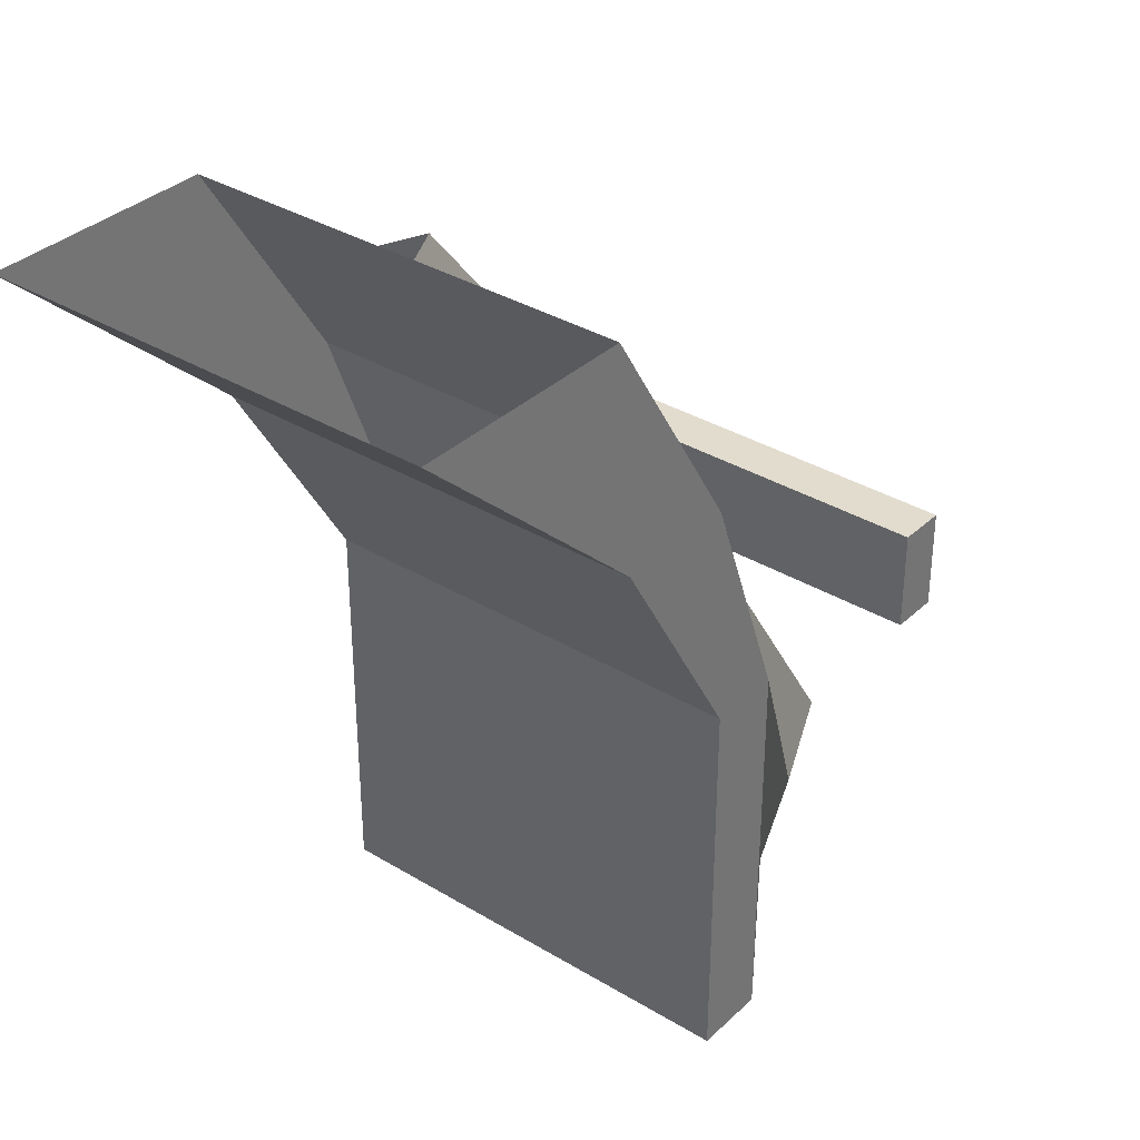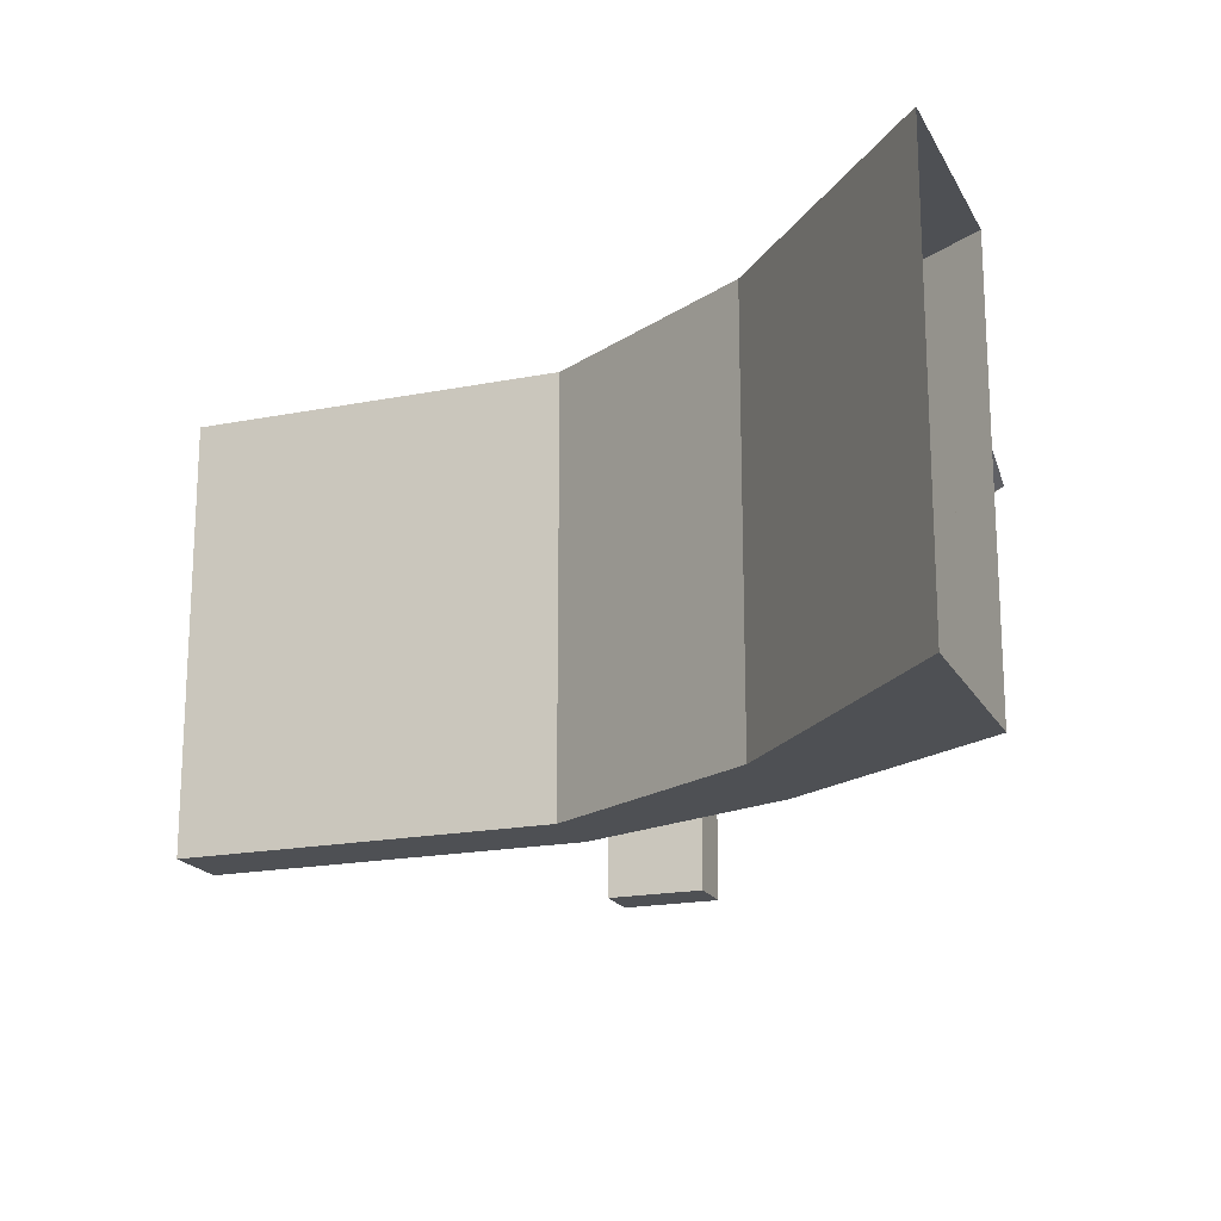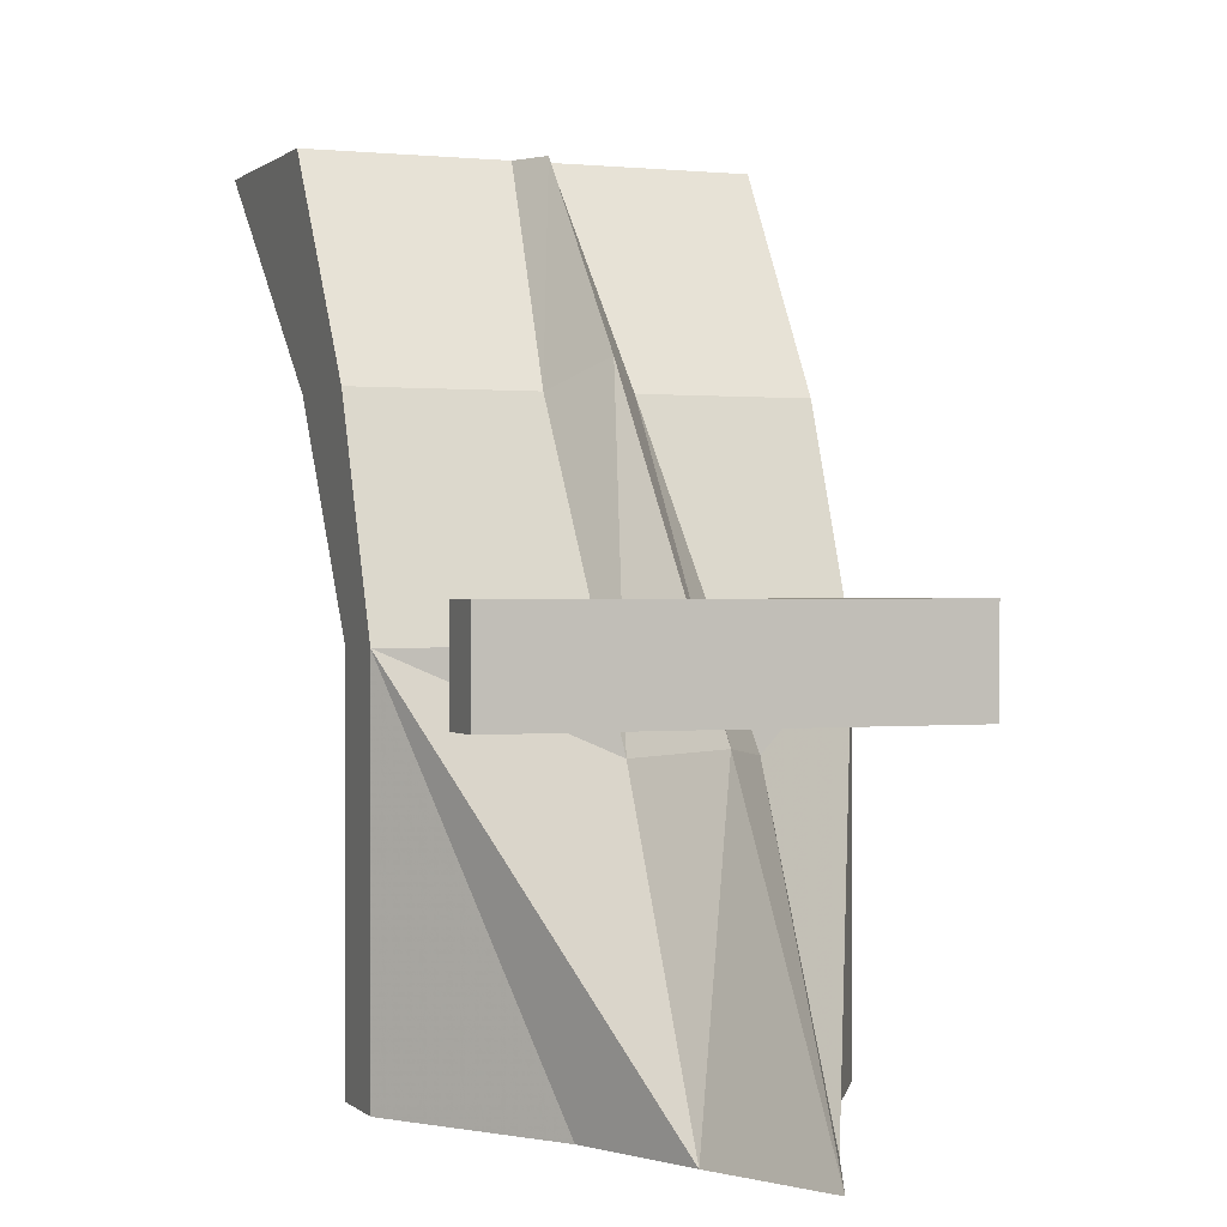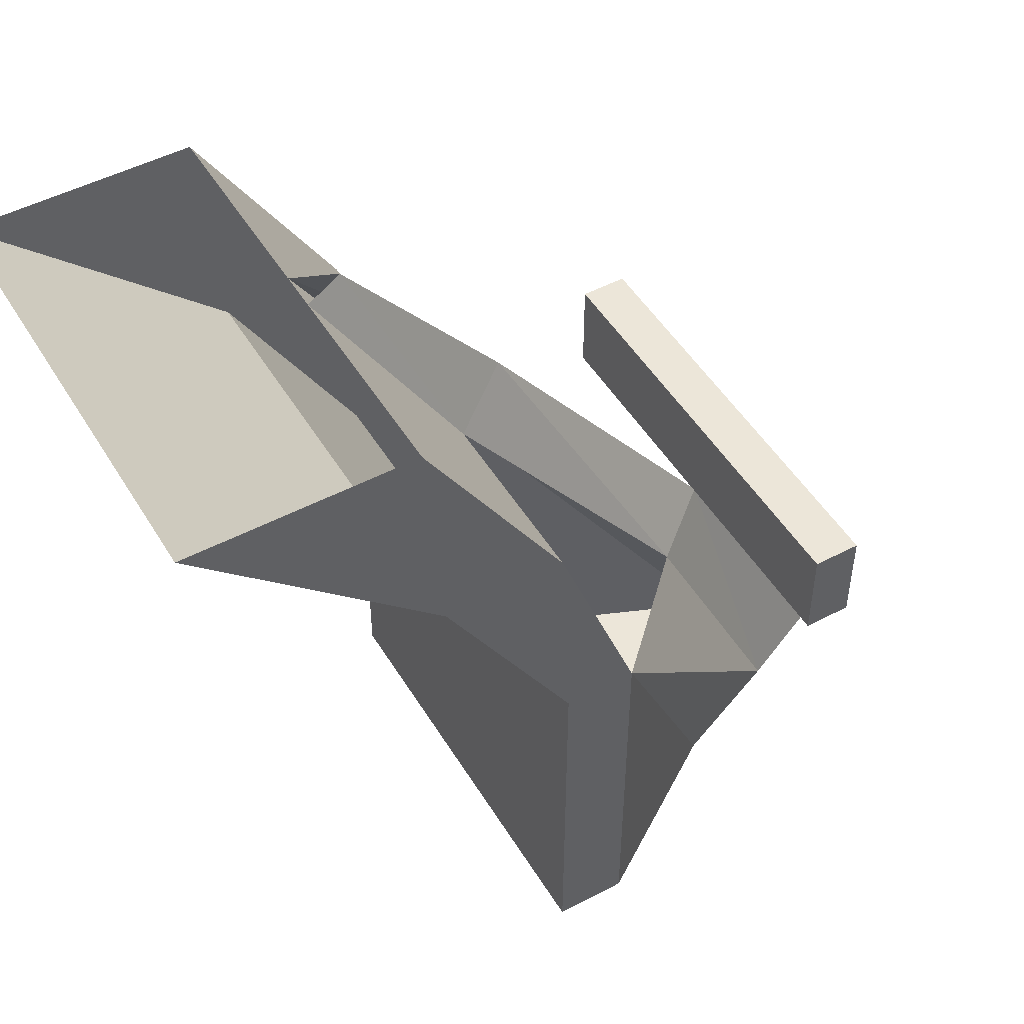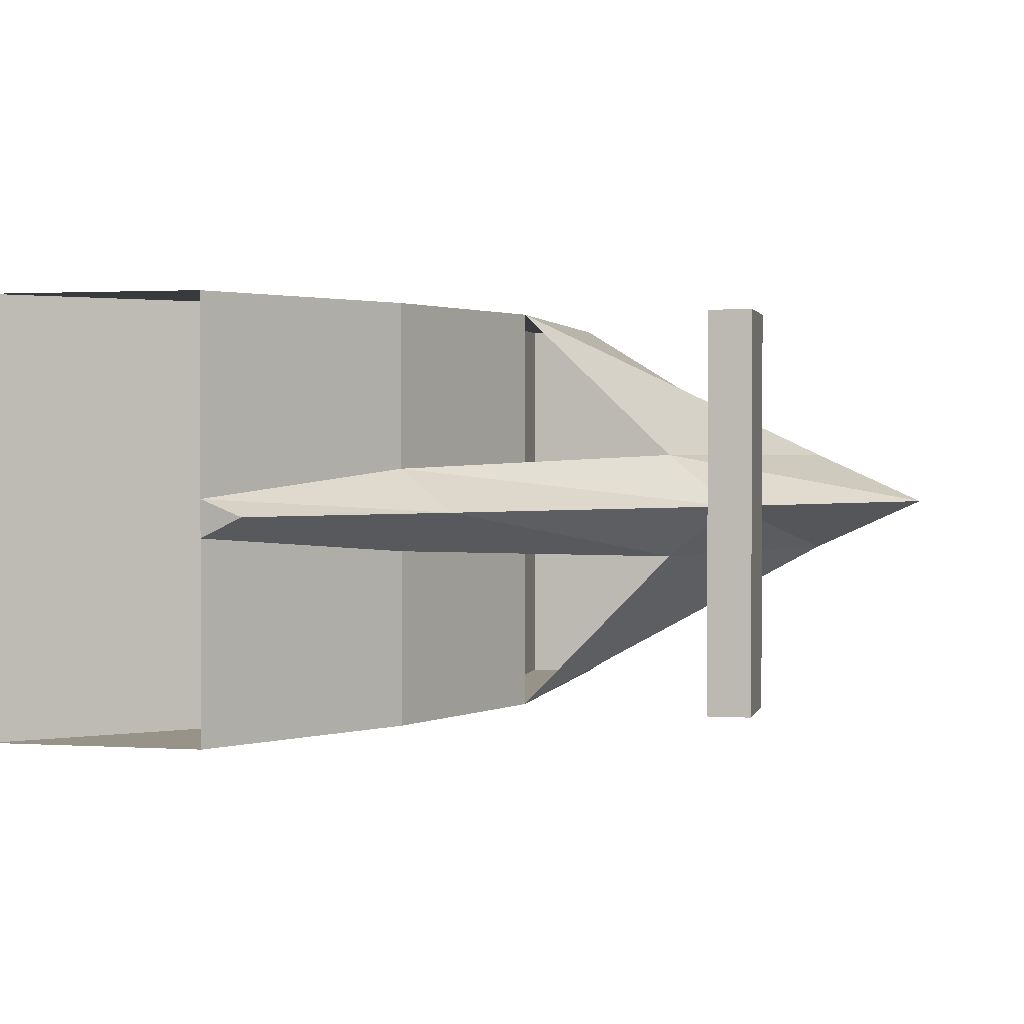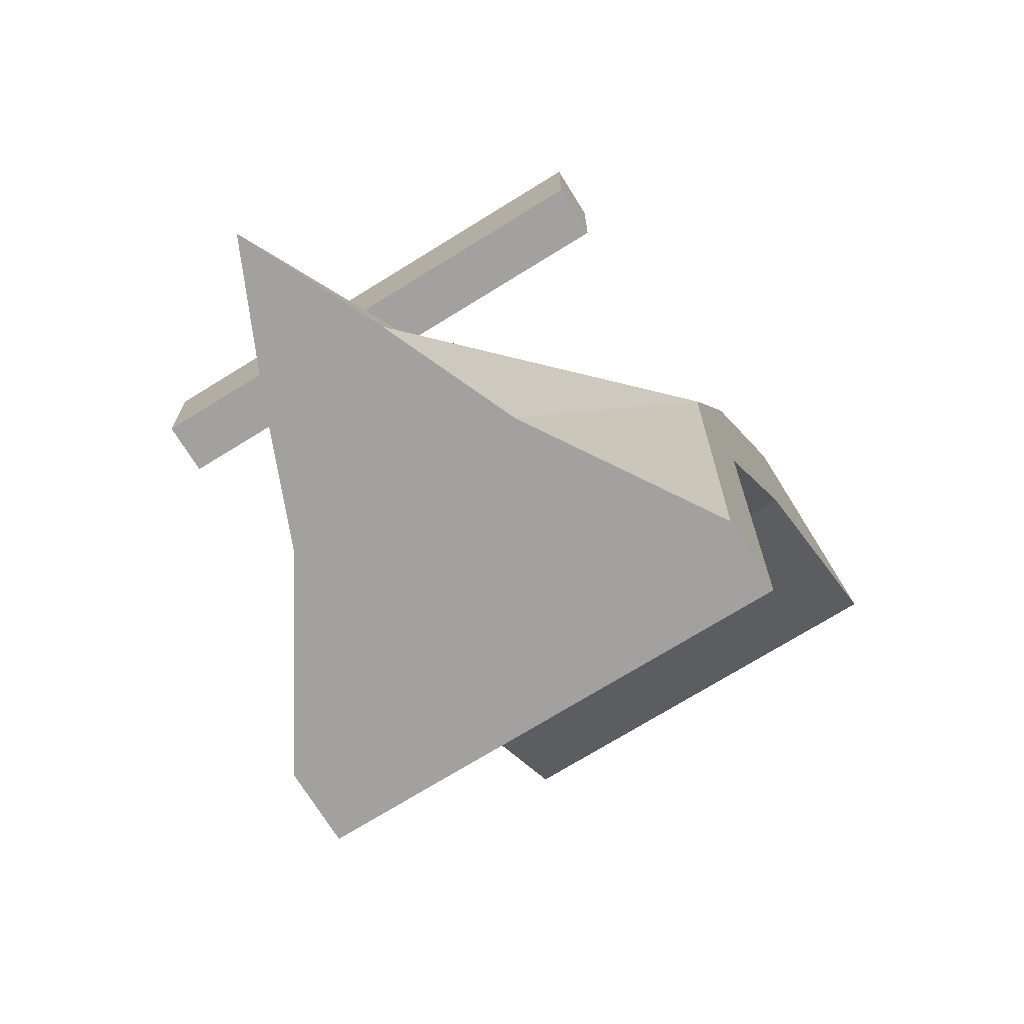
<metadata>
{"format":"obj","ext":"obj","renderer":"f3d","projection":"perspective","resolution":1024,"background":"white","views":[{"elev":34.7,"azim":129.0,"up":"+Y"},{"elev":-18.8,"azim":110.6,"up":"+Z"},{"elev":0.6,"azim":-111.9,"up":"+Y"},{"elev":49.4,"azim":149.8,"up":"+Y"},{"elev":1.6,"azim":-167.1,"up":"+Z"},{"elev":-72.2,"azim":-58.2,"up":"+Y"}]}
</metadata>
<code>
o object/259
v -62 -145 -65
v -62 -145 64
v -76 -145 64
v -76 -145 -65
v -62 -116 -65
v -62 -116 64
v -76 -116 64
v -76 -116 -65
v 59 -64 64
v 59 -64 -64
v 128 0 -64
v 128 0 64
v 24 -64 64
v 0 -128 64
v 21 -128 64
v 21 -128 -64
v 24 -64 -64
v 64 0 -64
v 21 -240 64
v 21 -240 -64
v 0 -240 64
v 0 -240 -64
v 64 0 64
v 0 -128 -64
v -50 -240 33
v -50 -240 -31
v -86 -240 -16
v -44 -153 -16
v -65 -150 1
v 6 -56 1
v 24 -64 -11
v 52 0 1
v 64 0 -5
v -86 -240 18
v -44 -153 18
v -123 -240 1
v 24 -64 14
v 64 0 6
v 49 -240 232
v 49 -240 88
v -93 -241 119
v -62 -145 -65
v -62 -145 -65
v -62 -145 -65
v -62 -145 -65
v -62 -145 -65
v -62 -145 -65
f 1 2 3
f 1 3 4
f 1 4 5
f 1 5 2
f 2 5 6
f 2 6 7
f 2 7 3
f 3 7 4
f 4 7 8
f 4 8 5
f 5 8 6
f 6 8 7
f 9 10 11
f 9 11 12
f 9 12 13
f 9 13 14
f 9 14 15
f 9 15 10
f 10 15 16
f 10 16 17
f 10 17 18
f 10 18 11
f 19 20 16
f 19 16 15
f 19 15 21
f 19 21 22
f 19 22 20
f 19 20 20
f 19 20 19
f 13 12 23
f 13 23 17
f 13 17 24
f 13 24 14
f 21 15 14
f 21 14 25
f 21 25 26
f 21 26 22
f 21 22 22
f 21 22 21
f 17 16 24
f 24 16 20
f 24 20 22
f 24 22 26
f 24 26 27
f 24 27 28
f 28 27 29
f 28 29 30
f 28 30 31
f 31 30 32
f 31 32 33
f 14 34 25
f 25 34 27
f 25 27 26
f 23 18 17
f 34 14 35
f 34 35 36
f 34 36 27
f 27 36 29
f 29 36 35
f 29 35 37
f 29 37 30
f 30 37 38
f 30 38 32
f 29 28 35

</code>
